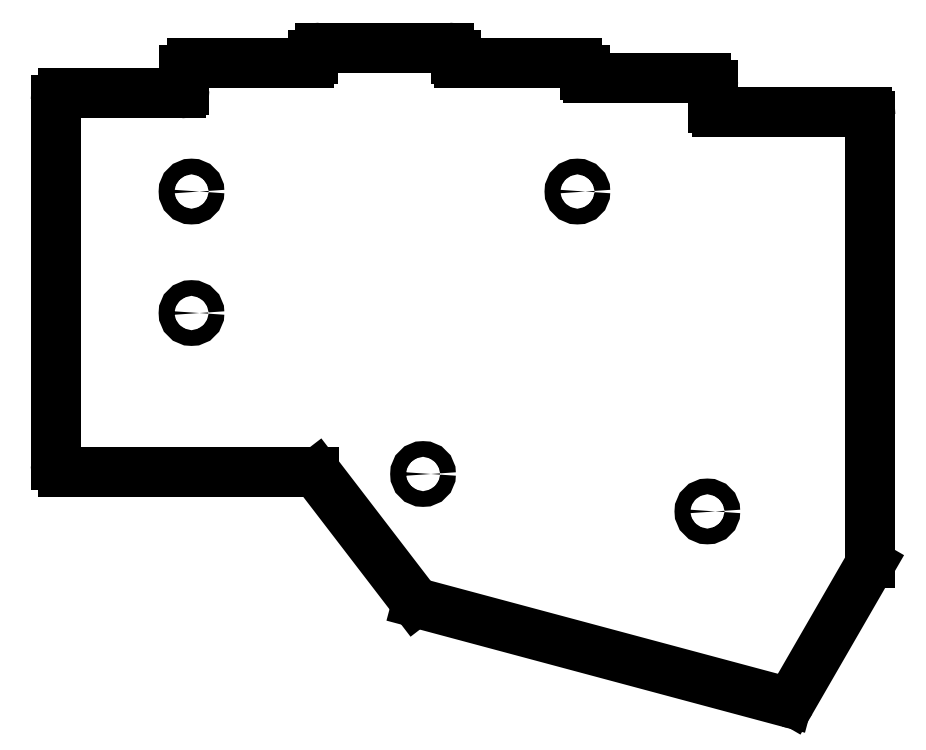
<metadata>
{"format":"dxf","ext":"dxf","renderer":"ezdxf+matplotlib","layout":"modelspace","background":"white","min_lineweight":24,"dpi":150}
</metadata>
<code>
0
SECTION
2
ENTITIES
0
LINE
8
0
10
91
20
-109.5
11
126.1
21
-109.5
0
LINE
8
0
10
90
20
-108.5
11
90
21
-57.5
0
ARC
8
0
10
91
20
-108.5
40
1
50
180
51
270
0
LINE
8
0
10
107.5
20
-56.5
11
91
21
-56.5
0
ARC
8
0
10
91
20
-57.5
40
1
50
90
51
180
0
LINE
8
0
10
125.5
20
-52.25
11
109
21
-52.25
0
ARC
8
0
10
109
20
-53.25
40
1
50
90
51
180
0
LINE
8
0
10
108
20
-53.25
11
108
21
-56
0
LINE
8
0
10
146
20
-51.75
11
146
21
-51.12
0
ARC
8
0
10
145
20
-51.12
40
1
50
0
51
90
0
LINE
8
0
10
145
20
-50.12
11
127
21
-50.12
0
ARC
8
0
10
127
20
-51.12
40
1
50
90
51
180
0
LINE
8
0
10
126
20
-51.12
11
126
21
-51.75
0
LINE
8
0
10
164
20
-53.88
11
164
21
-53.25
0
ARC
8
0
10
163
20
-53.25
40
1
50
0
51
90
0
LINE
8
0
10
163
20
-52.25
11
146.5
21
-52.25
0
LINE
8
0
10
182
20
-58.62
11
182
21
-55.38
0
ARC
8
0
10
181
20
-55.38
40
1
50
0
51
90
0
LINE
8
0
10
181
20
-54.38
11
164.5
21
-54.38
0
LINE
8
0
10
192.9
20
-141.5
11
203.9
21
-122.4
0
LINE
8
0
10
192.4
20
-141.7
11
140.6
21
-127.8
0
LINE
8
0
10
140.3
20
-127.6
11
126.5
21
-109.7
0
LINE
8
0
10
182.5
20
-59.12
11
203.5
21
-59.12
0
LINE
8
0
10
204
20
-59.62
11
204
21
-122.2
0
ARC
8
0
10
126.1
20
-110
40
0.5
50
37.5
51
90
0
ARC
8
0
10
140.7
20
-127.3
40
0.5
50
217.5
51
255
0
ARC
8
0
10
192.5
20
-141.2
40
0.5
50
255
51
330
0
ARC
8
0
10
203.5
20
-122.2
40
0.5
50
330
51
0
0
ARC
8
0
10
203.5
20
-59.62
40
0.5
50
0
51
90
0
ARC
8
0
10
182.5
20
-58.62
40
0.5
50
180
51
270
0
ARC
8
0
10
164.5
20
-53.88
40
0.5
50
180
51
270
0
ARC
8
0
10
146.5
20
-51.75
40
0.5
50
180
51
270
0
ARC
8
0
10
125.5
20
-51.75
40
0.5
50
270
51
0
0
ARC
8
0
10
107.5
20
-56
40
0.5
50
270
51
0
0
CIRCLE
8
0
10
109
20
-70.25
40
1.1
0
CIRCLE
8
0
10
109
20
-87.25
40
1.1
0
CIRCLE
8
0
10
163
20
-70.25
40
1.1
0
CIRCLE
8
0
10
141.4
20
-109.8
40
1.1
0
CIRCLE
8
0
10
181.2
20
-115
40
1.1
0
ENDSEC
0
EOF

</code>
